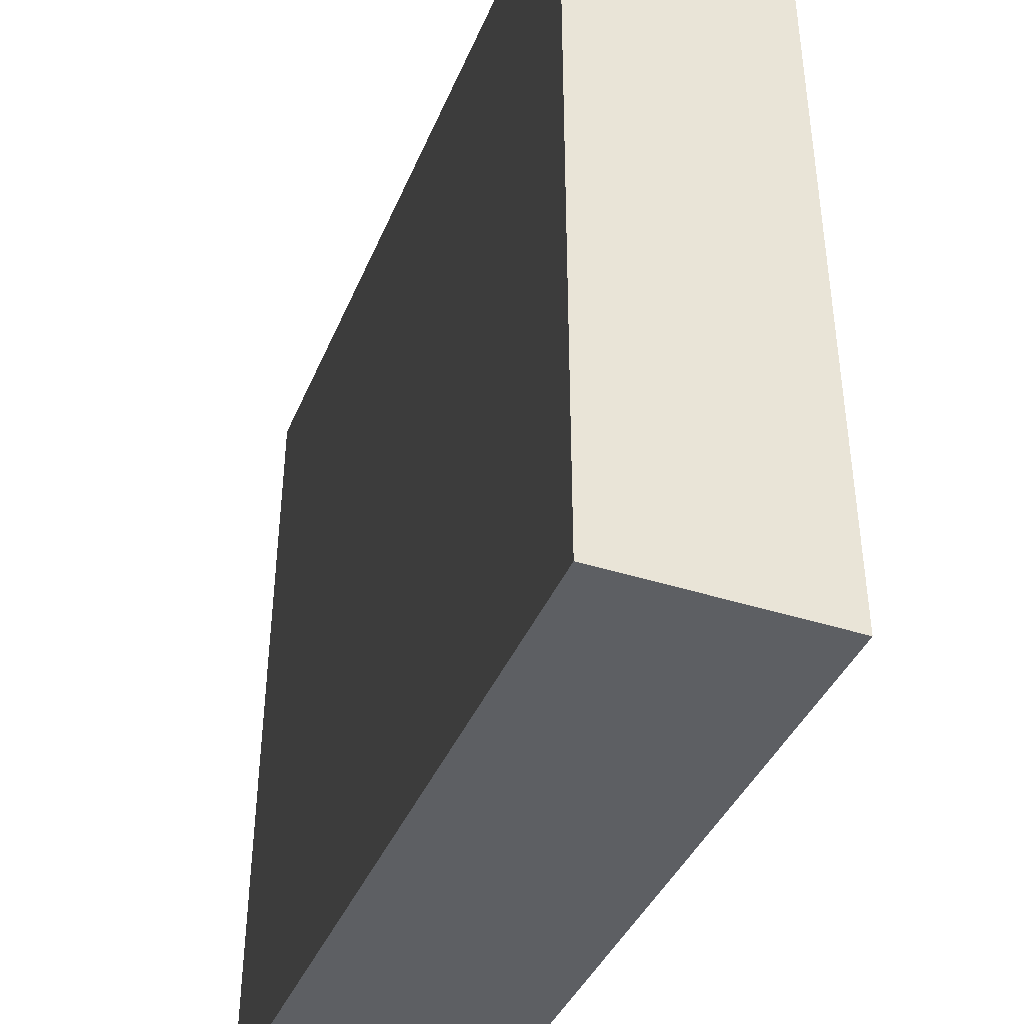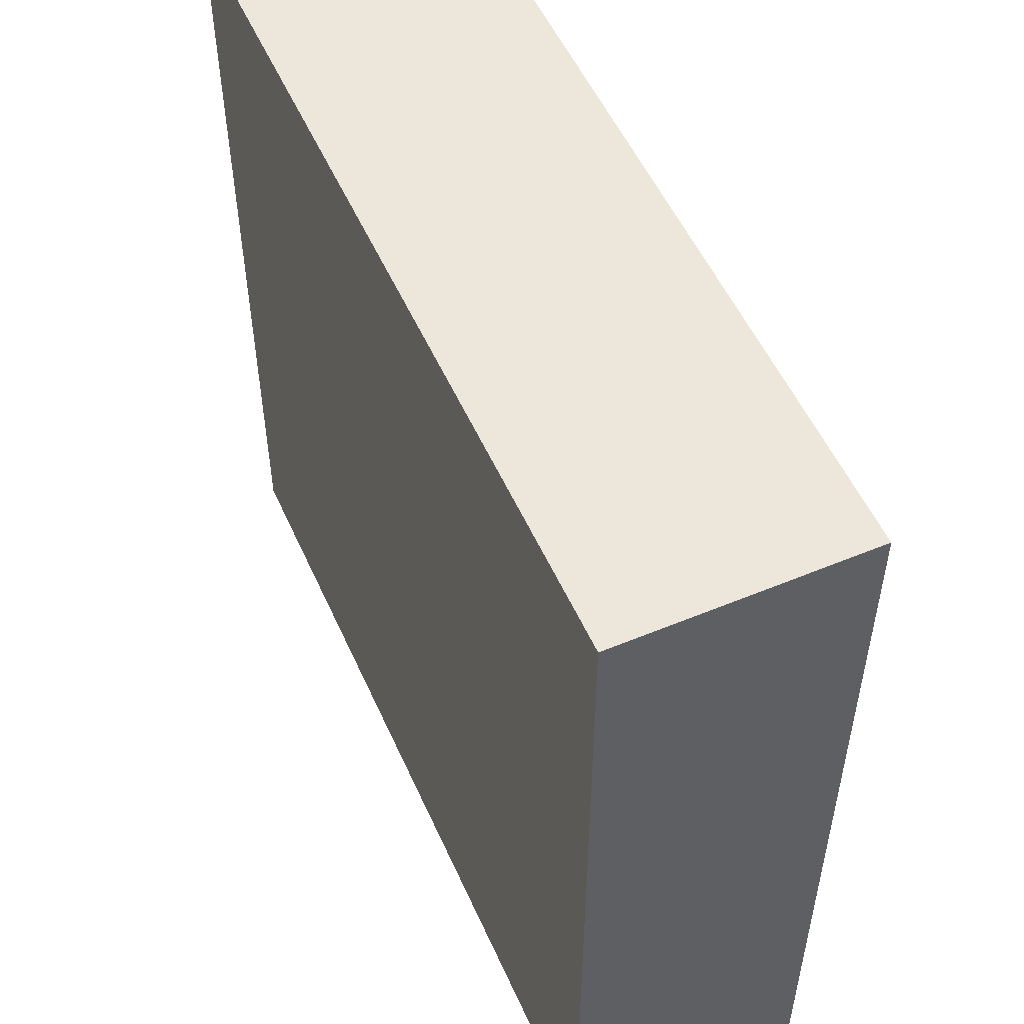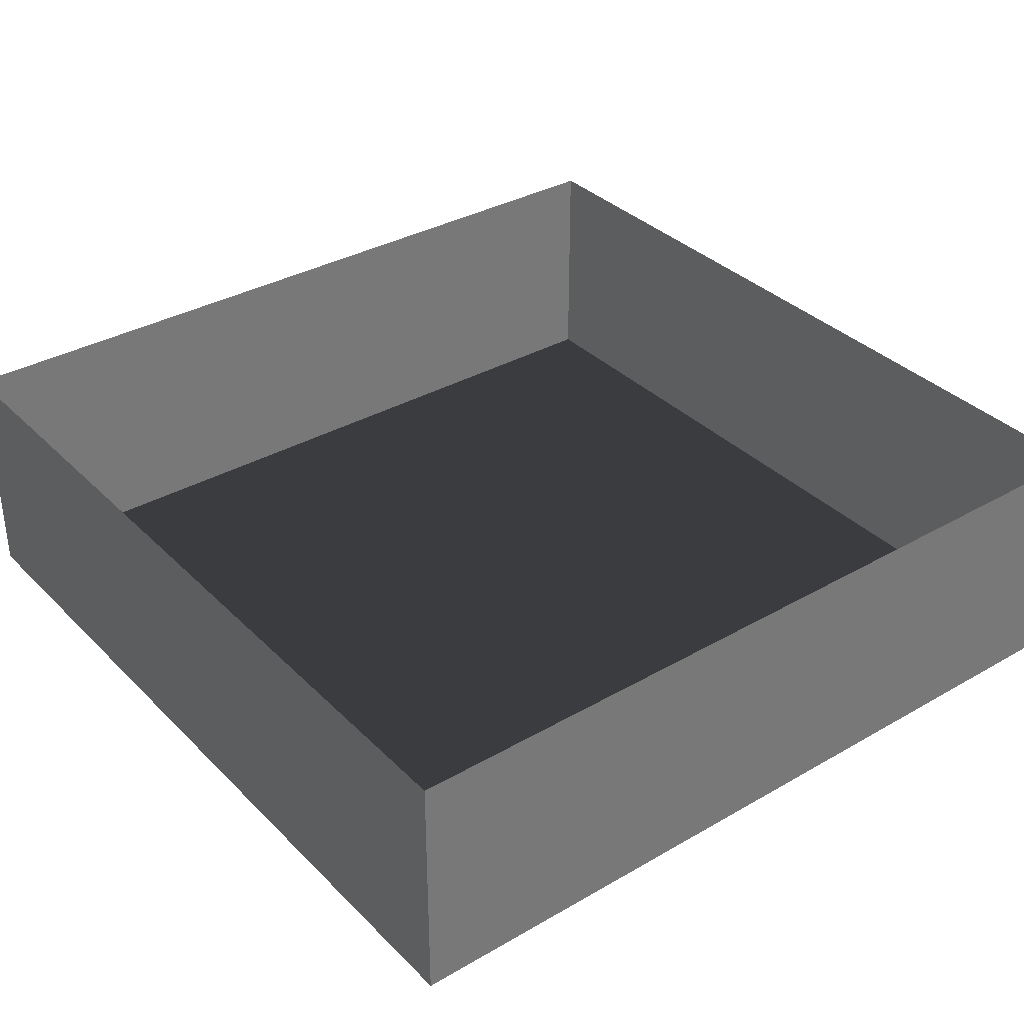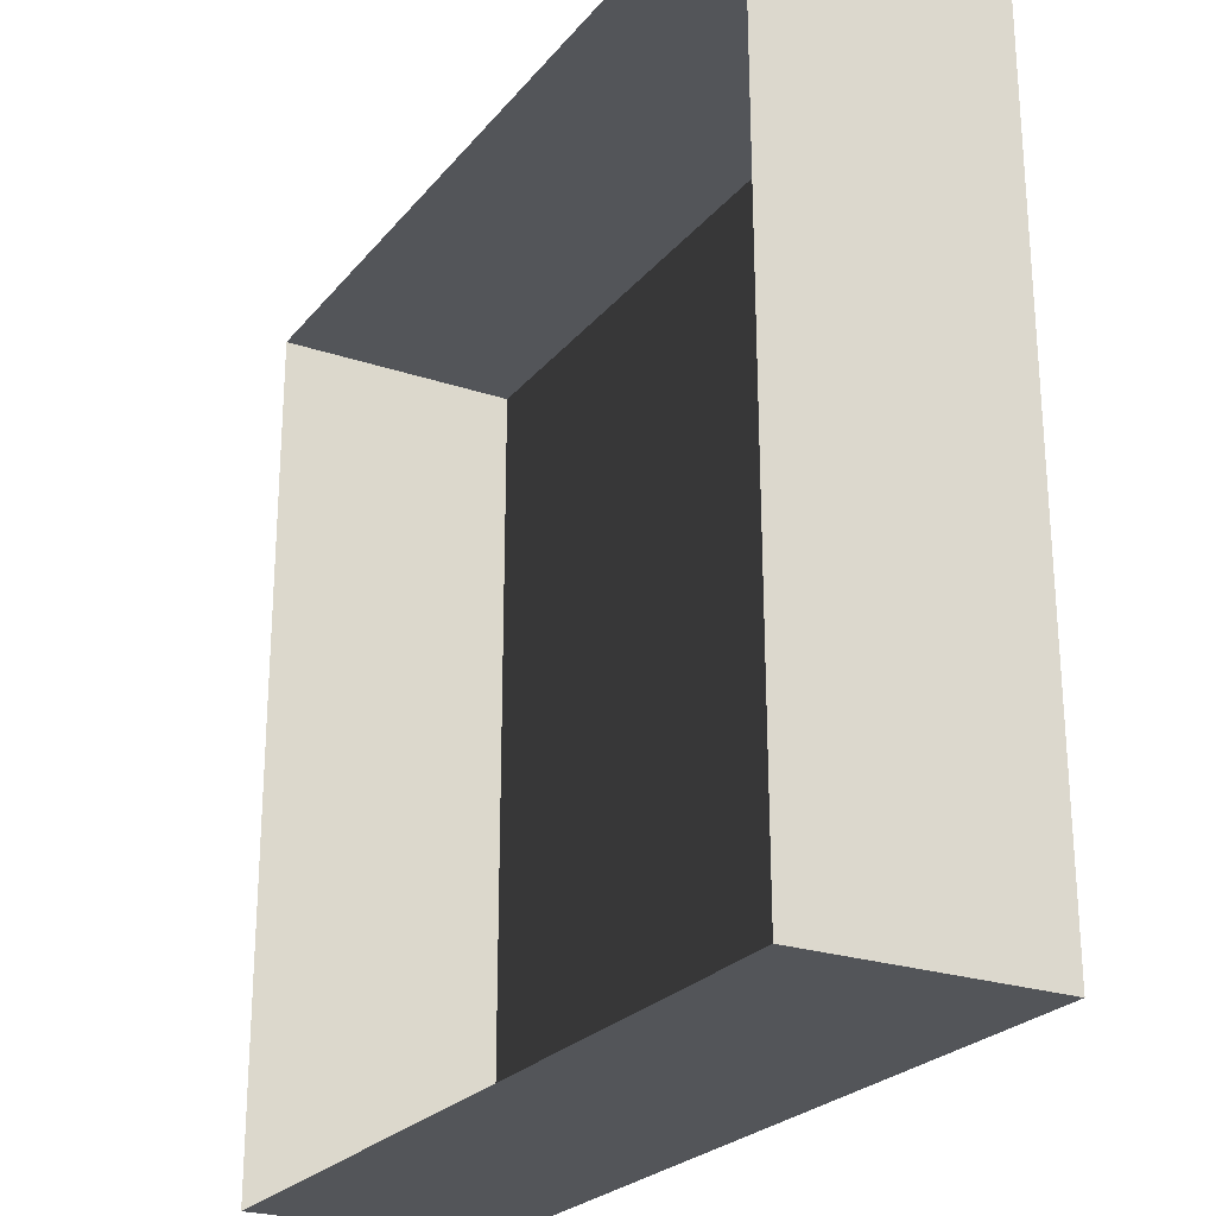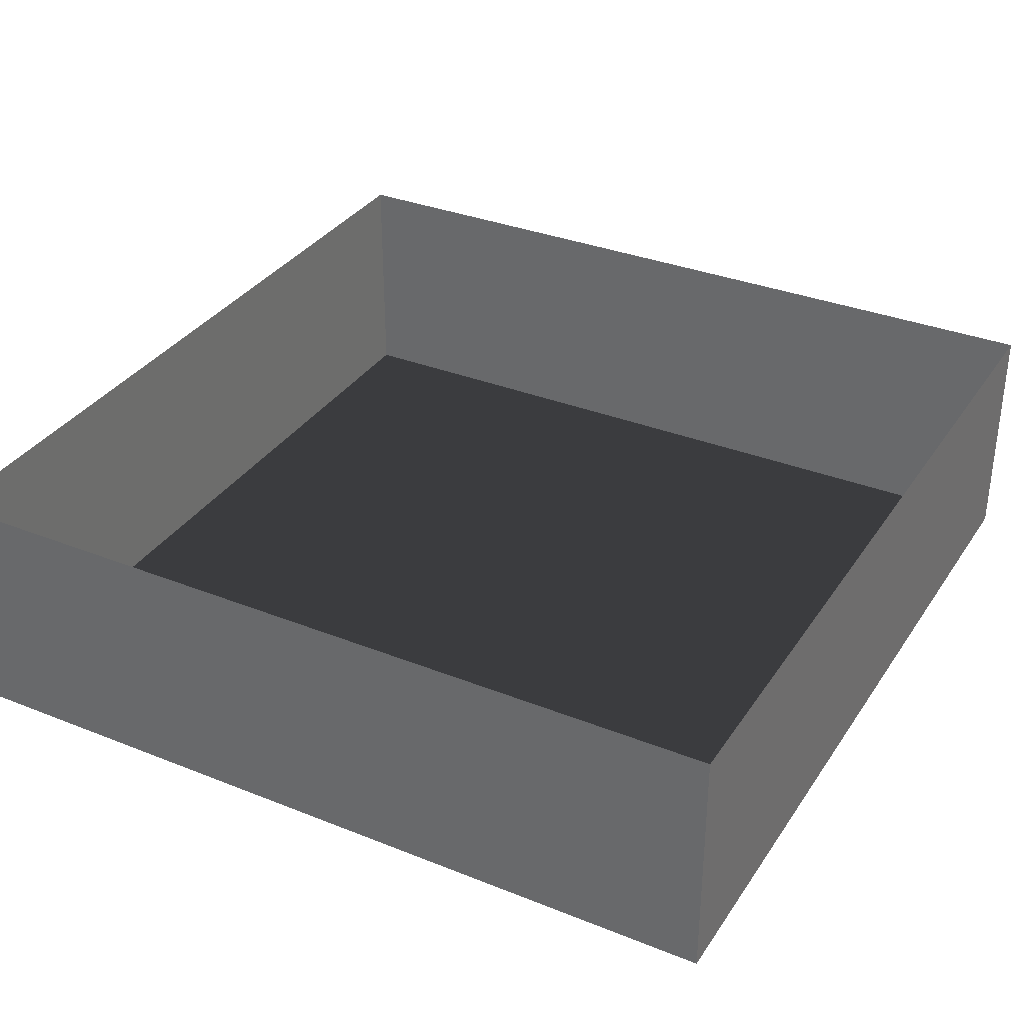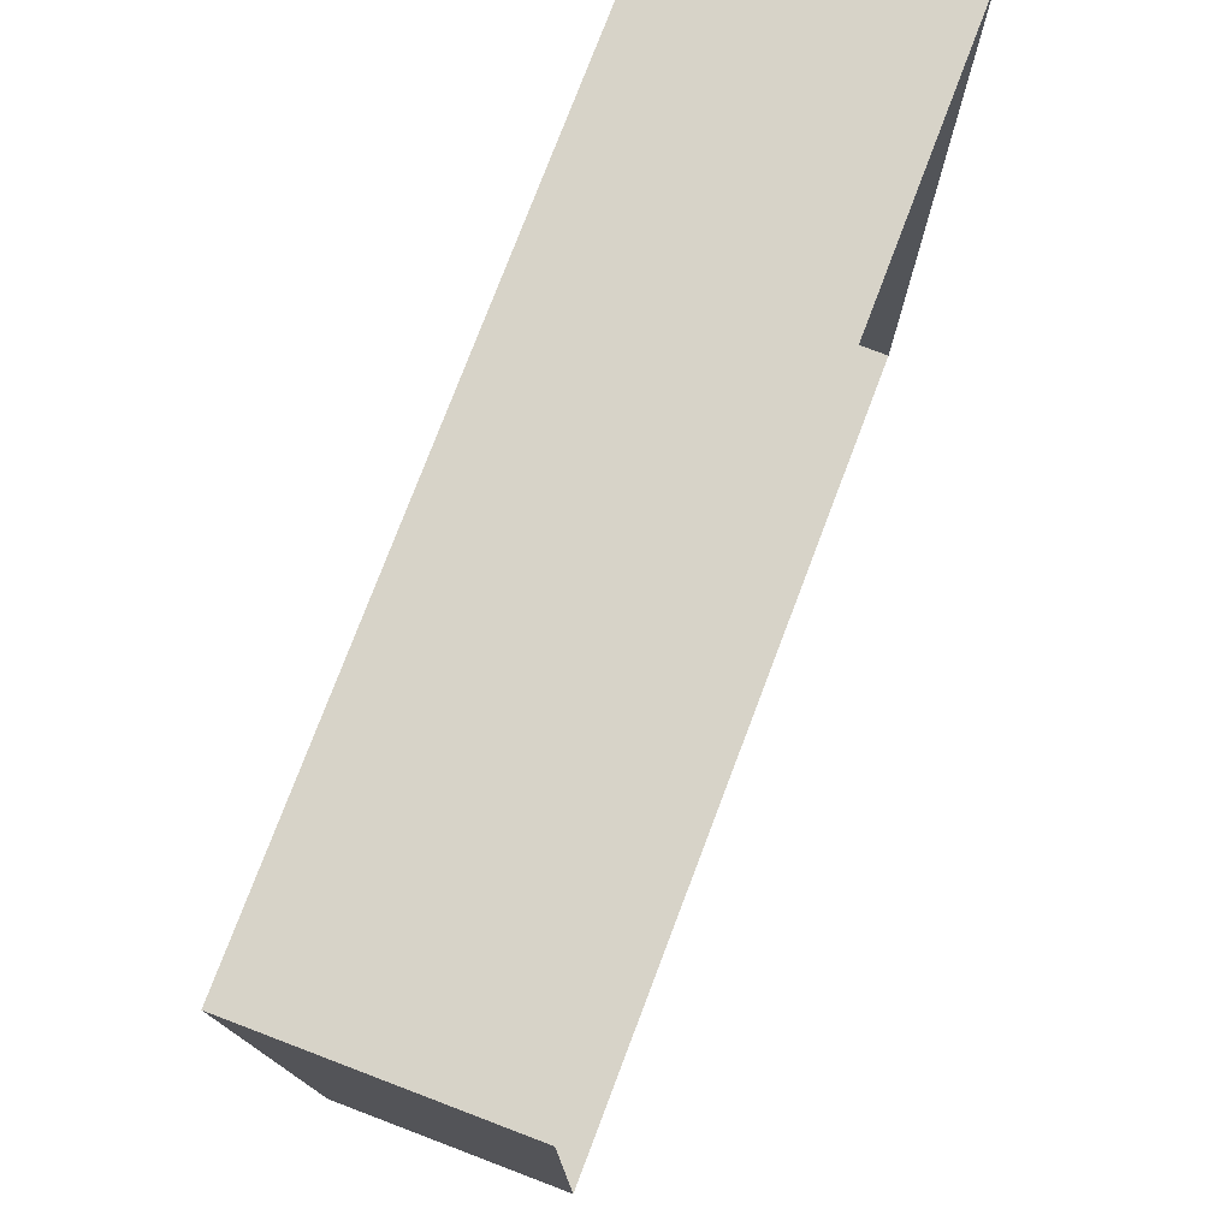
<metadata>
{"format":"obj","ext":"obj","renderer":"f3d","projection":"perspective","resolution":1024,"background":"white","views":[{"elev":-40.5,"azim":68.5,"up":"+Z"},{"elev":53.6,"azim":66.1,"up":"+Z"},{"elev":34.7,"azim":-127.4,"up":"+Y"},{"elev":-24.1,"azim":-119.1,"up":"+Z"},{"elev":33.6,"azim":28.6,"up":"+Y"},{"elev":77.0,"azim":110.8,"up":"+Z"}]}
</metadata>
<code>
v -3.52 -1 3.48
v -3.56 -1 -3.52
v 3.52 -1 -3.54
v 3.51 -1 3.48
v -3.52 1 3.48
v -3.56 1 -3.52
v 3.52 1 -3.54
v 3.51 1 3.48
f 1 2 3
f 1 3 4
f 5 1 2
f 5 2 6
f 6 2 3
f 6 3 7
f 7 3 4
f 7 4 8
f 8 4 1
f 8 1 5

</code>
